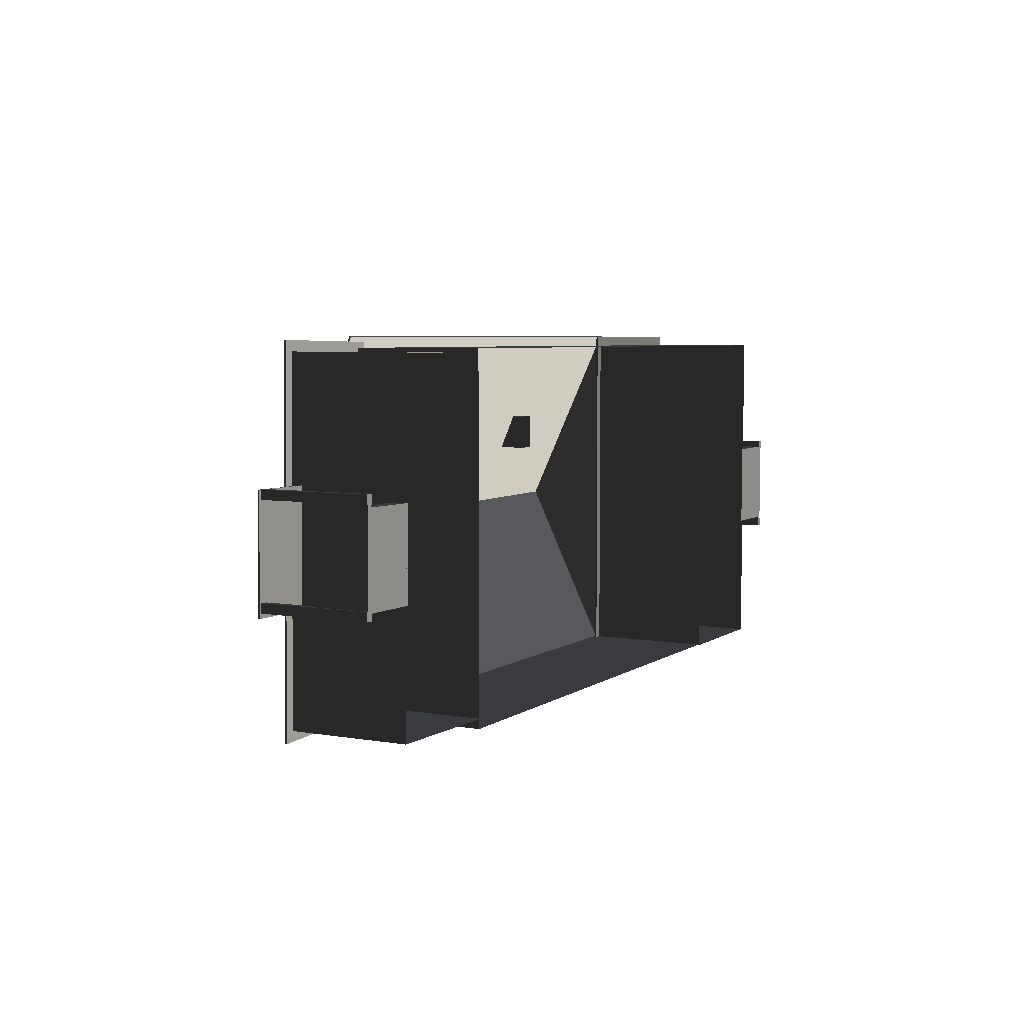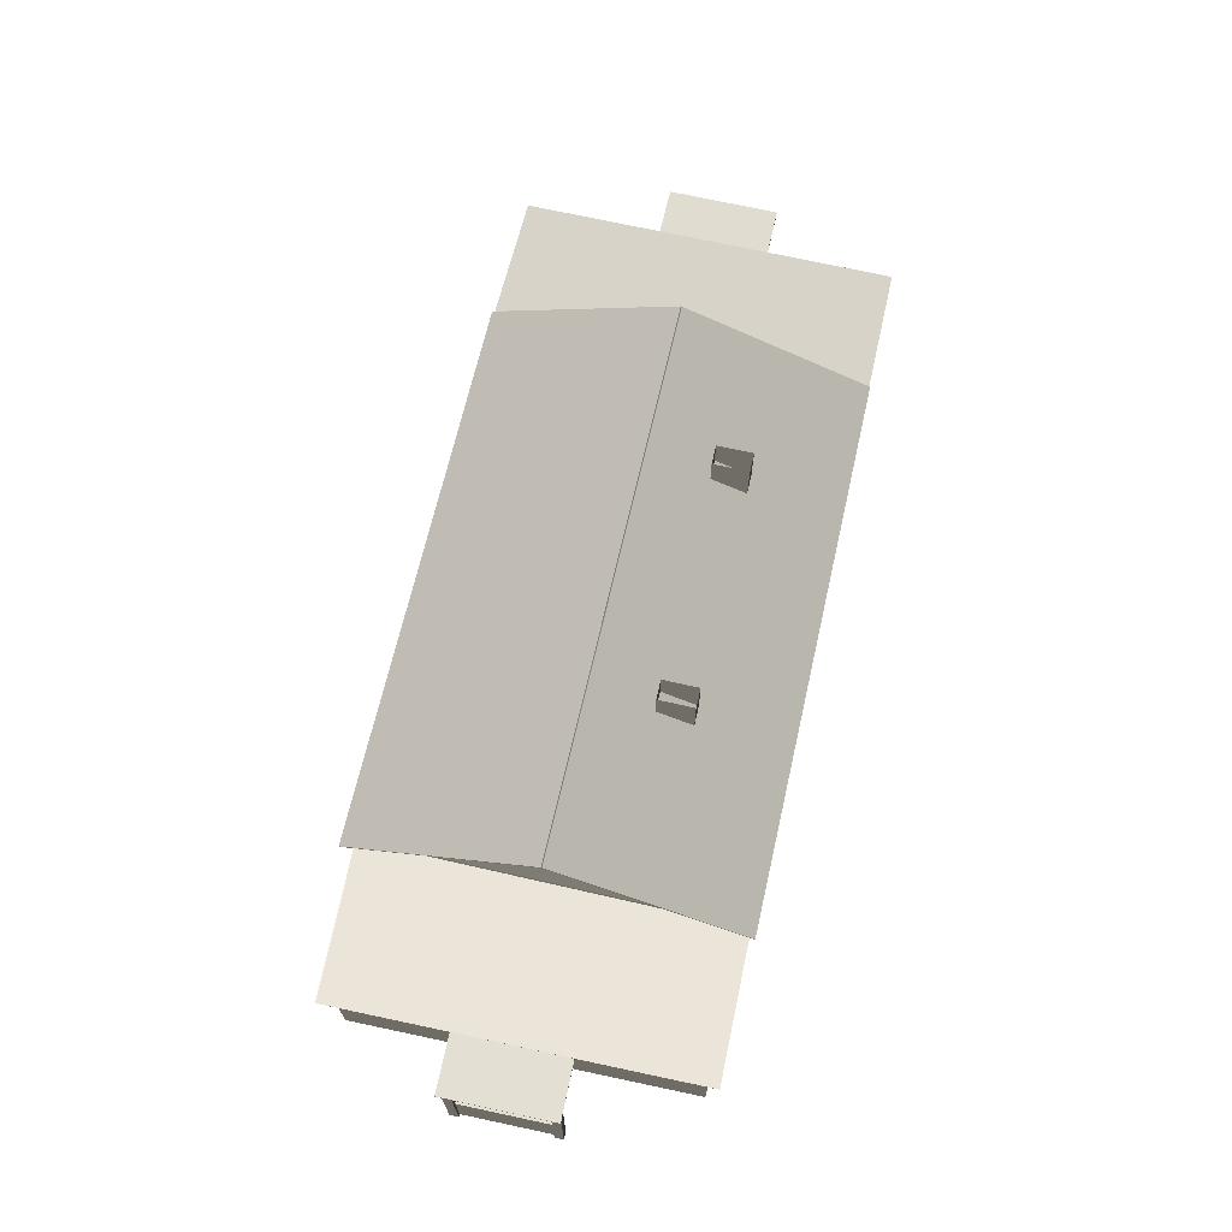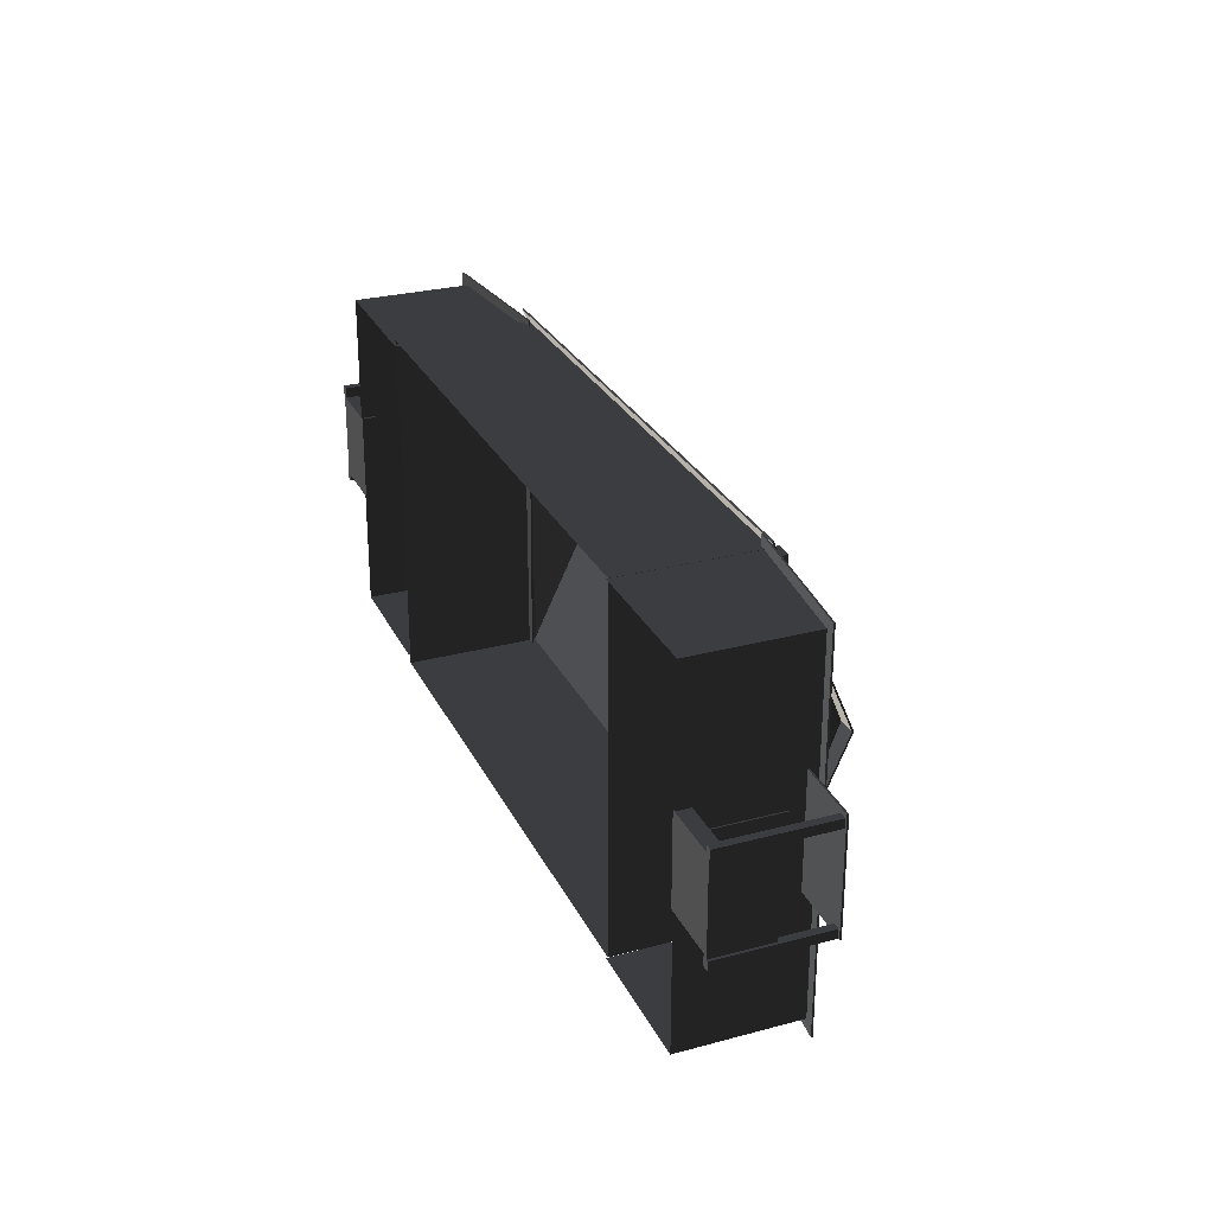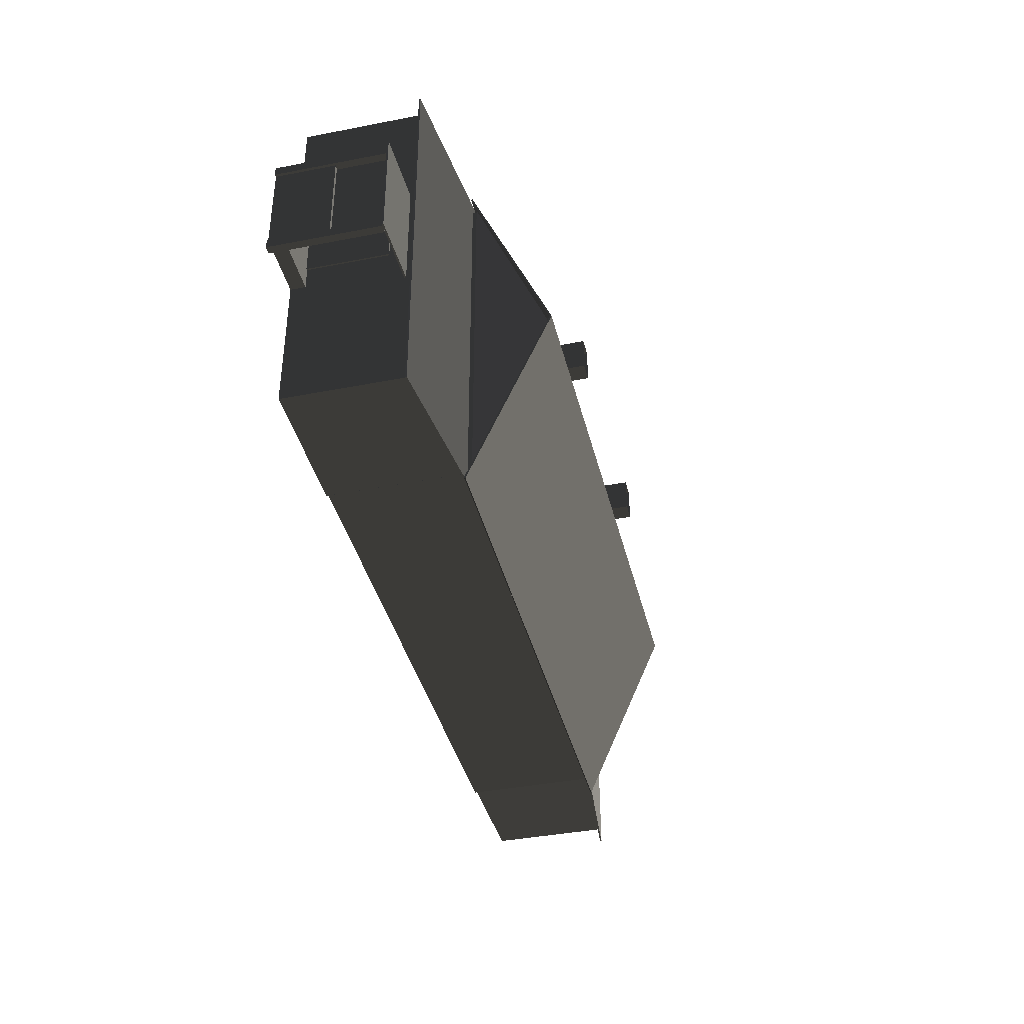
<metadata>
{"format":"obj","ext":"obj","renderer":"f3d","projection":"perspective","resolution":1024,"background":"white","views":[{"elev":5.4,"azim":-62.1,"up":"+Z"},{"elev":68.0,"azim":-77.1,"up":"+Y"},{"elev":27.8,"azim":67.9,"up":"+Z"},{"elev":-39.6,"azim":103.6,"up":"+Z"}]}
</metadata>
<code>
v 14.93 1.644e-15 1.509
v 14.69 1.614e-15 1.509
v 14.69 1.579e-15 1.794
v 14.93 1.609e-15 1.794
v 14.69 3.434 1.794
v 14.69 3.434 1.509
v 14.93 3.434 1.509
v 14.93 3.434 1.794
v 14.69 1.579e-15 1.794
v 14.69 1.614e-15 1.509
v 14.69 3.434 1.509
v 14.69 3.434 1.794
v 14.93 1.609e-15 1.794
v 14.69 1.579e-15 1.794
v 14.69 3.434 1.794
v 14.93 3.434 1.794
v 14.93 1.644e-15 1.509
v 14.93 1.609e-15 1.794
v 14.93 3.434 1.794
v 14.93 3.434 1.509
v 14.69 1.614e-15 1.509
v 14.93 1.644e-15 1.509
v 14.93 3.434 1.509
v 14.69 3.434 1.509
v 15 3.418 -1.616
v 12.56 3.476 -1.616
v 12.56 3.476 1.94
v 15 3.418 1.94
v 12.56 3.533 1.94
v 12.56 3.533 -1.616
v 15 3.476 -1.616
v 15 3.476 1.94
v 12.56 3.476 1.94
v 12.56 3.476 -1.616
v 12.56 3.533 -1.616
v 12.56 3.533 1.94
v 15 3.418 1.94
v 12.56 3.476 1.94
v 12.56 3.533 1.94
v 15 3.476 1.94
v 15 3.418 -1.616
v 15 3.418 1.94
v 15 3.476 1.94
v 15 3.476 -1.616
v 15 3.418 -1.616
v 15 3.476 -1.616
v 12.56 3.533 -1.616
v 12.56 3.476 -1.616
v -14.68 0.004725 1.643
v -14.72 0.004725 -1.486
v -14.84 0.004725 -1.484
v -14.8 0.004725 1.645
v -14.68 1.836 1.643
v -14.8 1.836 1.645
v -14.84 1.836 -1.484
v -14.72 1.836 -1.486
v -14.72 0.004725 -1.486
v -14.68 0.004725 1.643
v -14.68 1.836 1.643
v -14.72 1.836 -1.486
v -14.84 0.004725 -1.484
v -14.72 0.004725 -1.486
v -14.72 1.836 -1.486
v -14.84 1.836 -1.484
v -14.8 0.004725 1.645
v -14.84 0.004725 -1.484
v -14.84 1.836 -1.484
v -14.8 1.836 1.645
v -14.68 0.004725 1.643
v -14.8 0.004725 1.645
v -14.8 1.836 1.645
v -14.68 1.836 1.643
v -14.88 1.907e-06 1.863
v -14.63 1.907e-06 1.859
v -14.64 1.907e-06 1.575
v -14.88 1.907e-06 1.579
v -14.64 3.434 1.575
v -14.63 3.434 1.859
v -14.88 3.434 1.863
v -14.88 3.434 1.579
v -14.64 1.907e-06 1.575
v -14.63 1.907e-06 1.859
v -14.63 3.434 1.859
v -14.64 3.434 1.575
v -14.88 1.907e-06 1.579
v -14.64 1.907e-06 1.575
v -14.64 3.434 1.575
v -14.88 3.434 1.579
v -14.88 1.907e-06 1.863
v -14.88 1.907e-06 1.579
v -14.88 3.434 1.579
v -14.88 3.434 1.863
v -14.88 1.907e-06 1.863
v -14.88 3.434 1.863
v -14.63 3.434 1.859
v -14.63 1.907e-06 1.859
v -12.93 0.4651 0.792
v -12.88 0.4651 0.7912
v -12.9 0.4651 -0.6892
v -12.95 0.4651 -0.6885
v -12.9 2.984 -0.6892
v -12.88 2.984 0.7912
v -12.93 2.984 0.792
v -12.95 2.984 -0.6885
v -12.9 0.4651 -0.6892
v -12.88 0.4651 0.7912
v -12.88 2.984 0.7912
v -12.9 2.984 -0.6892
v -12.95 0.4651 -0.6885
v -12.9 0.4651 -0.6892
v -12.9 2.984 -0.6892
v -12.95 2.984 -0.6885
v -12.93 0.4651 0.792
v -12.95 0.4651 -0.6885
v -12.95 2.984 -0.6885
v -12.93 2.984 0.792
v -12.88 0.4651 0.7912
v -12.93 0.4651 0.792
v -12.93 2.984 0.792
v -12.88 2.984 0.7912
v -2.974 5.162 1.966
v -2.974 5.162 3.104
v -2.974 7.071 3.104
v -2.974 7.071 1.966
v -3.584 5.162 1.966
v -2.974 5.162 1.966
v -2.974 7.071 1.966
v -3.584 7.071 1.966
v -3.584 5.162 3.104
v -3.584 5.162 1.966
v -3.584 7.071 1.966
v -3.584 7.071 3.104
v -2.974 5.162 3.104
v -3.584 5.162 3.104
v -3.584 7.071 3.104
v -2.974 7.071 3.104
v 14.93 2.027e-15 -1.62
v 14.69 1.997e-15 -1.62
v 14.69 1.962e-15 -1.336
v 14.93 1.992e-15 -1.336
v 14.69 3.434 -1.336
v 14.69 3.434 -1.62
v 14.93 3.434 -1.62
v 14.93 3.434 -1.336
v 14.69 1.962e-15 -1.336
v 14.69 1.997e-15 -1.62
v 14.69 3.434 -1.62
v 14.69 3.434 -1.336
v 14.93 1.992e-15 -1.336
v 14.69 1.962e-15 -1.336
v 14.69 3.434 -1.336
v 14.93 3.434 -1.336
v 14.93 2.027e-15 -1.62
v 14.93 1.992e-15 -1.336
v 14.93 3.434 -1.336
v 14.93 3.434 -1.62
v 14.69 1.997e-15 -1.62
v 14.93 2.027e-15 -1.62
v 14.93 3.434 -1.62
v 14.69 3.434 -1.62
v -12.75 0.005053 1.472
v -12.8 0.005053 -1.373
v -14.75 0.005053 -1.343
v -14.71 0.005053 1.501
v -12.75 0.463 1.472
v -14.71 0.463 1.501
v -14.75 0.463 -1.343
v -12.8 0.463 -1.373
v -12.8 0.005053 -1.373
v -12.75 0.005053 1.472
v -12.75 0.463 1.472
v -12.8 0.463 -1.373
v -14.75 0.005053 -1.343
v -12.8 0.005053 -1.373
v -12.8 0.463 -1.373
v -14.75 0.463 -1.343
v -14.71 0.005053 1.501
v -14.75 0.005053 -1.343
v -14.75 0.463 -1.343
v -14.71 0.463 1.501
v -14.71 0.005053 1.501
v -14.71 0.463 1.501
v -12.75 0.463 1.472
v -12.75 0.005053 1.472
v -14.94 3.418 1.86
v -12.5 3.476 1.823
v -12.56 3.476 -1.732
v -15 3.418 -1.695
v -12.56 3.533 -1.732
v -12.51 3.533 1.823
v -14.95 3.476 1.86
v -15 3.476 -1.695
v -12.56 3.476 -1.732
v -12.5 3.476 1.823
v -12.51 3.533 1.823
v -12.56 3.533 -1.732
v -15 3.418 -1.695
v -12.56 3.476 -1.732
v -12.56 3.533 -1.732
v -15 3.476 -1.695
v -15 3.418 -1.695
v -15 3.476 -1.695
v -14.95 3.476 1.86
v -14.94 3.418 1.86
v -14.94 3.418 1.86
v -14.95 3.476 1.86
v -12.51 3.533 1.823
v -12.5 3.476 1.823
v 14.75 0.005053 -1.261
v 12.8 0.005053 -1.261
v 12.8 0.005053 1.584
v 14.75 0.005053 1.584
v 12.8 0.463 1.584
v 12.8 0.463 -1.261
v 14.75 0.463 -1.261
v 14.75 0.463 1.584
v 12.8 0.005053 1.584
v 12.8 0.005053 -1.261
v 12.8 0.463 -1.261
v 12.8 0.463 1.584
v 12.8 0.005053 1.584
v 12.8 0.463 1.584
v 14.75 0.463 1.584
v 14.75 0.005053 1.584
v 14.75 0.005053 -1.261
v 14.75 0.005053 1.584
v 14.75 0.463 1.584
v 14.75 0.463 -1.261
v 12.8 0.005053 -1.261
v 14.75 0.005053 -1.261
v 14.75 0.463 -1.261
v 12.8 0.463 -1.261
v 8.674 4.44 5.687
v 8.283 6.875 -0.01559
v 8.674 4.44 -5.622
v -8.655 4.44 -5.622
v -8.322 6.875 -0.0156
v -8.655 4.44 5.687
v 13.24 3.756 -5.954
v 8.39 4.263 -5.954
v 8.39 4.263 6.006
v 13.24 3.756 6.006
v 8.397 4.315 6.006
v 8.397 4.315 -5.954
v 13.25 3.808 -5.954
v 13.25 3.808 6.006
v 8.39 4.263 6.006
v 8.39 4.263 -5.954
v 8.397 4.315 -5.954
v 8.397 4.315 6.006
v 13.24 3.756 6.006
v 8.39 4.263 6.006
v 8.397 4.315 6.006
v 13.25 3.808 6.006
v 13.24 3.756 -5.954
v 13.24 3.756 6.006
v 13.25 3.808 6.006
v 13.25 3.808 -5.954
v 13.24 3.756 -5.954
v 13.25 3.808 -5.954
v 8.397 4.315 -5.954
v 8.39 4.263 -5.954
v 14.85 0.004723 -1.403
v 14.73 0.004723 -1.403
v 14.73 0.004723 1.726
v 14.85 0.004723 1.726
v 14.73 1.836 1.726
v 14.73 1.836 -1.403
v 14.85 1.836 -1.403
v 14.85 1.836 1.726
v 14.73 0.004723 1.726
v 14.73 0.004723 -1.403
v 14.73 1.836 -1.403
v 14.73 1.836 1.726
v 14.85 0.004723 1.726
v 14.73 0.004723 1.726
v 14.73 1.836 1.726
v 14.85 1.836 1.726
v 14.85 0.004723 -1.403
v 14.85 0.004723 1.726
v 14.85 1.836 1.726
v 14.85 1.836 -1.403
v 14.73 0.004723 -1.403
v 14.85 0.004723 -1.403
v 14.85 1.836 -1.403
v 14.73 1.836 -1.403
v 8.615 0.004942 5.676
v 8.615 4.236 5.676
v 12.89 3.796 5.676
v 12.89 0.004942 5.676
v 12.89 0.004942 -5.62
v 12.89 0.004942 5.676
v 12.89 3.796 5.676
v 12.89 3.796 -5.62
v 8.615 0.004942 -5.62
v 12.89 0.004942 -5.62
v 12.89 3.796 -5.62
v 8.615 4.236 -5.62
v 12.97 0.4651 -0.5785
v 12.92 0.4651 -0.5785
v 12.92 0.4651 0.902
v 12.97 0.4651 0.902
v 12.92 2.984 0.902
v 12.92 2.984 -0.5785
v 12.97 2.984 -0.5785
v 12.97 2.984 0.902
v 12.92 0.4651 0.902
v 12.92 0.4651 -0.5785
v 12.92 2.984 -0.5785
v 12.92 2.984 0.902
v 12.97 0.4651 0.902
v 12.92 0.4651 0.902
v 12.92 2.984 0.902
v 12.97 2.984 0.902
v 12.97 0.4651 -0.5785
v 12.97 0.4651 0.902
v 12.97 2.984 0.902
v 12.97 2.984 -0.5785
v 12.92 0.4651 -0.5785
v 12.97 0.4651 -0.5785
v 12.97 2.984 -0.5785
v 12.92 2.984 -0.5785
v -8.672 0.004942 -5.298
v -8.672 4.236 -5.298
v -12.95 3.796 -5.236
v -12.95 0.004944 -5.236
v -12.77 0.004944 5.601
v -12.95 0.004944 -5.236
v -12.95 3.796 -5.236
v -12.77 3.796 5.601
v -8.501 0.004942 5.539
v -12.77 0.004944 5.601
v -12.77 3.796 5.601
v -8.501 4.236 5.539
v -8.933 4.306 5.996
v 8.894 4.306 5.996
v 8.894 6.878 -0.04318
v -8.933 6.878 -0.04319
v 8.894 6.92 -0.00558
v 8.894 4.348 6.034
v -8.933 4.348 6.034
v -8.933 6.92 -0.005589
v 8.894 4.306 5.996
v 8.894 4.348 6.034
v 8.894 6.92 -0.00558
v 8.894 6.878 -0.04318
v -8.933 6.878 -0.04319
v 8.894 6.878 -0.04318
v 8.894 6.92 -0.00558
v -8.933 6.92 -0.005589
v -8.933 4.306 5.996
v -8.933 6.878 -0.04319
v -8.933 6.92 -0.005589
v -8.933 4.348 6.034
v 8.894 4.306 5.996
v -8.933 4.306 5.996
v -8.933 4.348 6.034
v 8.894 4.348 6.034
v -13.12 3.756 5.927
v -8.271 4.263 5.857
v -8.452 4.263 -5.618
v -13.3 3.756 -5.547
v -8.46 4.315 -5.618
v -8.278 4.315 5.857
v -13.13 3.808 5.928
v -13.31 3.808 -5.547
v -8.452 4.263 -5.618
v -8.271 4.263 5.857
v -8.278 4.315 5.857
v -8.46 4.315 -5.618
v -13.3 3.756 -5.547
v -8.452 4.263 -5.618
v -8.46 4.315 -5.618
v -13.31 3.808 -5.547
v -13.3 3.756 -5.547
v -13.31 3.808 -5.547
v -13.13 3.808 5.928
v -13.12 3.756 5.927
v -13.12 3.756 5.927
v -13.13 3.808 5.928
v -8.278 4.315 5.857
v -8.271 4.263 5.857
v -8.933 6.887 -0.0002181
v 8.894 6.887 -0.0002091
v 8.894 4.267 -5.995
v -8.933 4.267 -5.995
v 8.894 4.308 -6.034
v 8.894 6.928 -0.03854
v -8.933 6.928 -0.03855
v -8.933 4.308 -6.034
v 8.894 4.267 -5.995
v 8.894 6.887 -0.0002091
v 8.894 6.928 -0.03854
v 8.894 4.308 -6.034
v -8.933 4.267 -5.995
v 8.894 4.267 -5.995
v 8.894 4.308 -6.034
v -8.933 4.308 -6.034
v -8.933 4.267 -5.995
v -8.933 4.308 -6.034
v -8.933 6.928 -0.03855
v -8.933 6.887 -0.0002181
v 8.894 6.887 -0.0002091
v -8.933 6.887 -0.0002181
v -8.933 6.928 -0.03855
v 8.894 6.928 -0.03854
v 8.61 0.06458 -5.617
v 8.61 0.06458 5.678
v 8.61 4.438 5.678
v 8.61 4.438 -5.617
v -8.649 0.06458 -5.617
v 8.61 0.06458 -5.617
v 8.61 4.438 -5.617
v -8.649 4.438 -5.617
v -8.649 0.06458 5.678
v -8.649 0.06458 -5.617
v -8.649 4.438 -5.617
v -8.649 4.438 5.678
v 8.61 0.06458 5.678
v -8.649 0.06458 5.678
v -8.649 4.438 5.678
v 8.61 4.438 5.678
v -14.93 1.907e-06 -1.266
v -14.68 1.907e-06 -1.27
v -14.69 1.907e-06 -1.554
v -14.93 1.907e-06 -1.55
v -14.69 3.434 -1.554
v -14.68 3.434 -1.27
v -14.93 3.434 -1.266
v -14.93 3.434 -1.55
v -14.69 1.907e-06 -1.554
v -14.68 1.907e-06 -1.27
v -14.68 3.434 -1.27
v -14.69 3.434 -1.554
v -14.93 1.907e-06 -1.55
v -14.69 1.907e-06 -1.554
v -14.69 3.434 -1.554
v -14.93 3.434 -1.55
v -14.93 1.907e-06 -1.266
v -14.93 1.907e-06 -1.55
v -14.93 3.434 -1.55
v -14.93 3.434 -1.266
v -14.68 1.907e-06 -1.27
v -14.93 1.907e-06 -1.266
v -14.93 3.434 -1.266
v -14.68 3.434 -1.27
v 4.489 5.162 1.966
v 4.489 5.162 3.104
v 4.489 7.071 3.104
v 4.489 7.071 1.966
v 3.878 5.162 1.966
v 4.489 5.162 1.966
v 4.489 7.071 1.966
v 3.878 7.071 1.966
v 3.878 5.162 3.104
v 3.878 5.162 1.966
v 3.878 7.071 1.966
v 3.878 7.071 3.104
v 4.489 5.162 3.104
v 3.878 5.162 3.104
v 3.878 7.071 3.104
v 4.489 7.071 3.104
g default_20146_77
f 1 3 2
f 1 4 3
f 5 7 6
f 5 8 7
f 9 11 10
f 9 12 11
f 13 15 14
f 13 16 15
f 17 19 18
f 17 20 19
f 21 23 22
f 21 24 23
f 25 27 26
f 25 28 27
f 29 31 30
f 29 32 31
f 33 35 34
f 33 36 35
f 37 39 38
f 37 40 39
f 41 43 42
f 41 44 43
f 45 47 46
f 45 48 47
f 49 51 50
f 49 52 51
f 53 55 54
f 53 56 55
f 57 59 58
f 57 60 59
f 61 63 62
f 61 64 63
f 65 67 66
f 65 68 67
f 69 71 70
f 69 72 71
f 73 75 74
f 73 76 75
f 77 79 78
f 77 80 79
f 81 83 82
f 81 84 83
f 85 87 86
f 85 88 87
f 89 91 90
f 89 92 91
f 93 95 94
f 93 96 95
f 97 99 98
f 97 100 99
f 101 103 102
f 101 104 103
f 105 107 106
f 105 108 107
f 109 111 110
f 109 112 111
f 113 115 114
f 113 116 115
f 117 119 118
f 117 120 119
f 121 123 122
f 121 124 123
f 125 127 126
f 125 128 127
f 129 131 130
f 129 132 131
f 133 135 134
f 133 136 135
f 137 139 138
f 137 140 139
f 141 143 142
f 141 144 143
f 145 147 146
f 145 148 147
f 149 151 150
f 149 152 151
f 153 155 154
f 153 156 155
f 157 159 158
f 157 160 159
f 161 163 162
f 161 164 163
f 165 167 166
f 165 168 167
f 169 171 170
f 169 172 171
f 173 175 174
f 173 176 175
f 177 179 178
f 177 180 179
f 181 183 182
f 181 184 183
f 185 187 186
f 185 188 187
f 189 191 190
f 189 192 191
f 193 195 194
f 193 196 195
f 197 199 198
f 197 200 199
f 201 203 202
f 201 204 203
f 205 207 206
f 205 208 207
f 209 211 210
f 209 212 211
f 213 215 214
f 213 216 215
f 217 219 218
f 217 220 219
f 221 223 222
f 221 224 223
f 225 227 226
f 225 228 227
f 229 231 230
f 229 232 231
f 233 235 234
f 236 238 237
f 239 241 240
f 239 242 241
f 243 245 244
f 243 246 245
f 247 249 248
f 247 250 249
f 251 253 252
f 251 254 253
f 255 257 256
f 255 258 257
f 259 261 260
f 259 262 261
f 263 265 264
f 263 266 265
f 267 269 268
f 267 270 269
f 271 273 272
f 271 274 273
f 275 277 276
f 275 278 277
f 279 281 280
f 279 282 281
f 283 285 284
f 283 286 285
f 287 289 288
f 287 290 289
f 291 293 292
f 291 294 293
f 295 297 296
f 295 298 297
f 299 301 300
f 299 302 301
f 303 305 304
f 303 306 305
f 307 309 308
f 307 310 309
f 311 313 312
f 311 314 313
f 315 317 316
f 315 318 317
f 319 321 320
f 319 322 321
f 323 325 324
f 323 326 325
f 327 329 328
f 327 330 329
f 331 333 332
f 331 334 333
f 335 337 336
f 335 338 337
f 339 341 340
f 339 342 341
f 343 345 344
f 343 346 345
f 347 349 348
f 347 350 349
f 351 353 352
f 351 354 353
f 355 357 356
f 355 358 357
f 359 361 360
f 359 362 361
f 363 365 364
f 363 366 365
f 367 369 368
f 367 370 369
f 371 373 372
f 371 374 373
f 375 377 376
f 375 378 377
f 379 381 380
f 379 382 381
f 383 385 384
f 383 386 385
f 387 389 388
f 387 390 389
f 391 393 392
f 391 394 393
f 395 397 396
f 395 398 397
f 399 401 400
f 399 402 401
f 403 405 404
f 403 406 405
f 407 409 408
f 407 410 409
f 411 413 412
f 411 414 413
f 415 417 416
f 415 418 417
f 419 421 420
f 419 422 421
f 423 425 424
f 423 426 425
f 427 429 428
f 427 430 429
f 431 433 432
f 431 434 433
f 435 437 436
f 435 438 437
f 439 441 440
f 439 442 441
f 443 445 444
f 443 446 445
f 447 449 448
f 447 450 449
f 451 453 452
f 451 454 453
f 455 457 456
f 455 458 457
f 459 461 460
f 459 462 461

</code>
